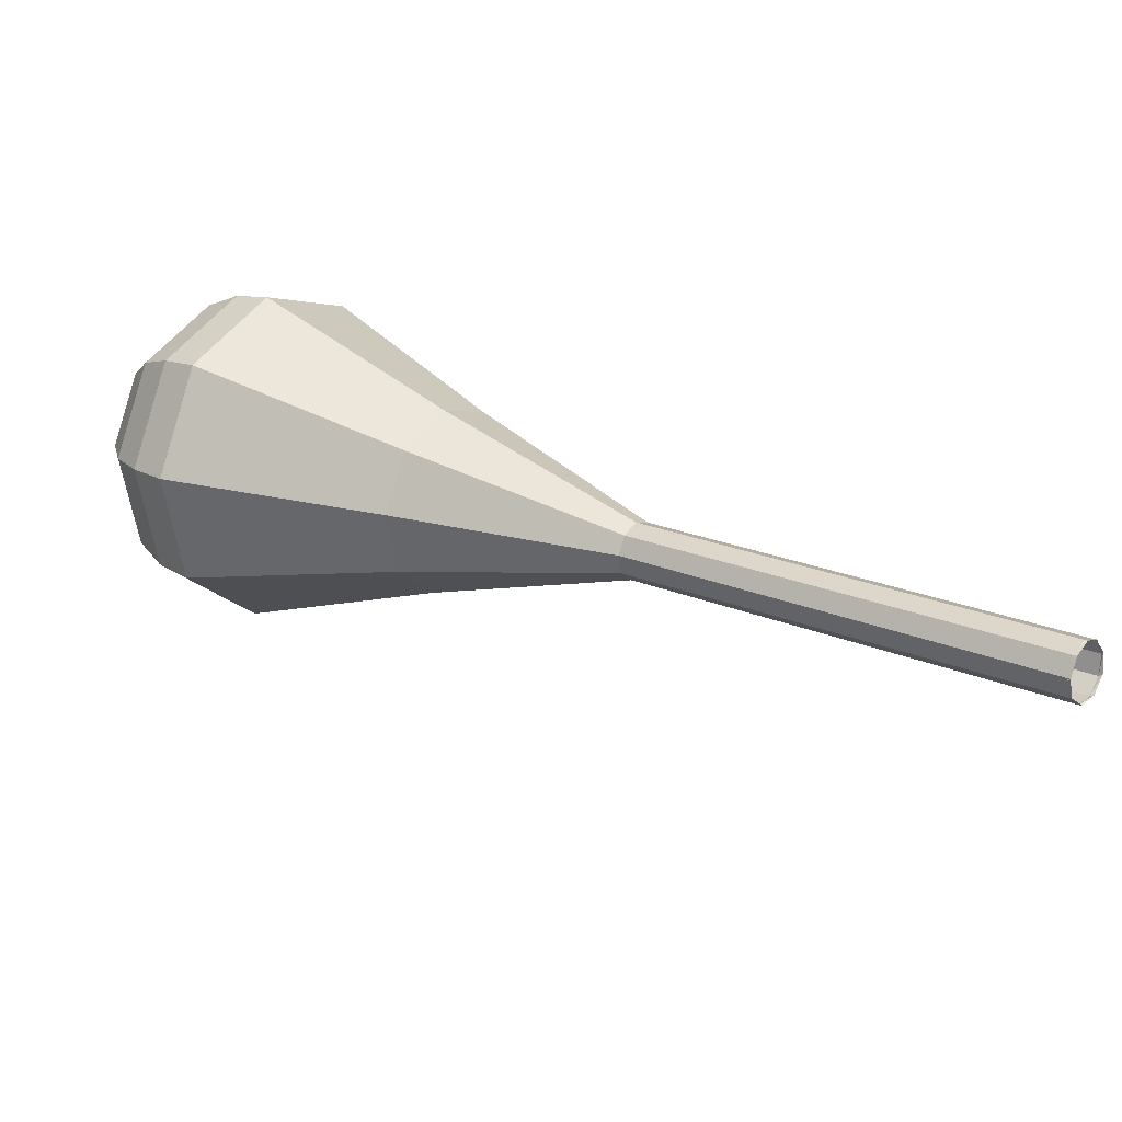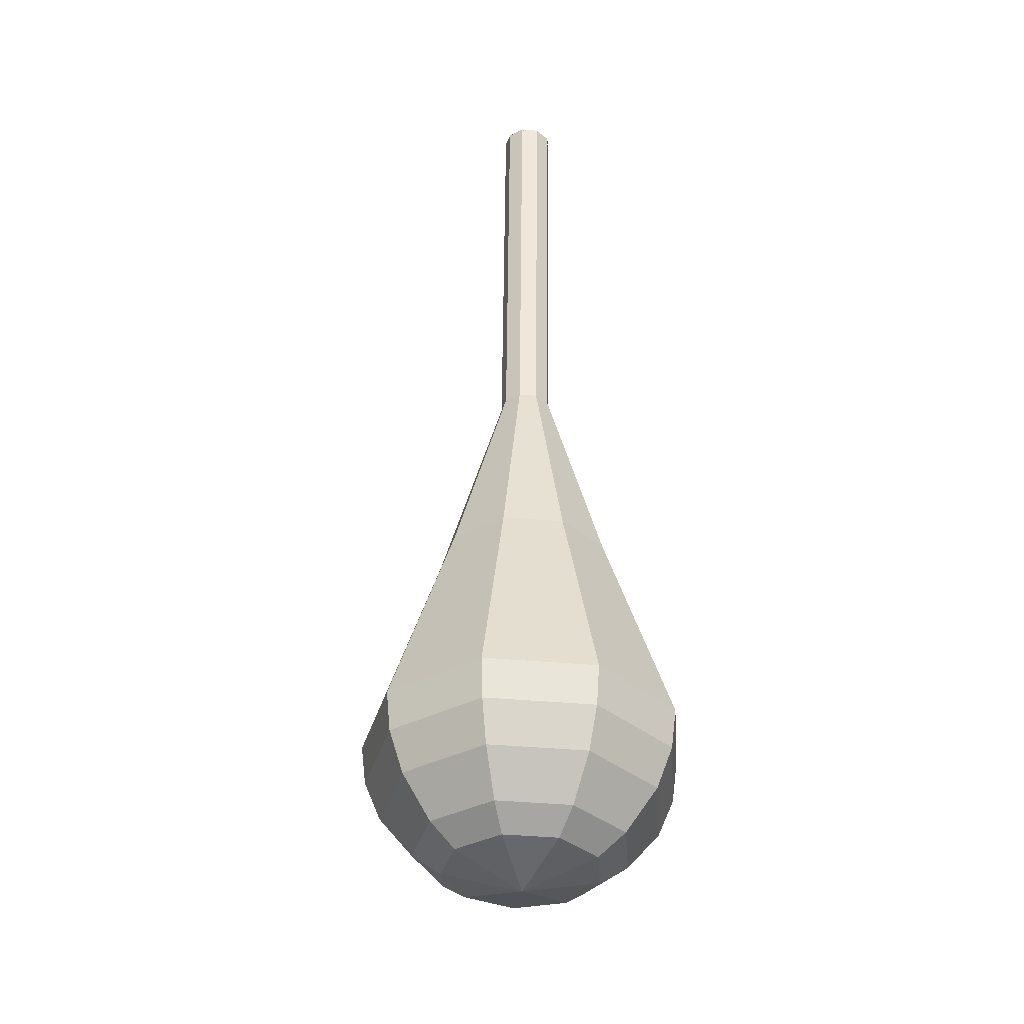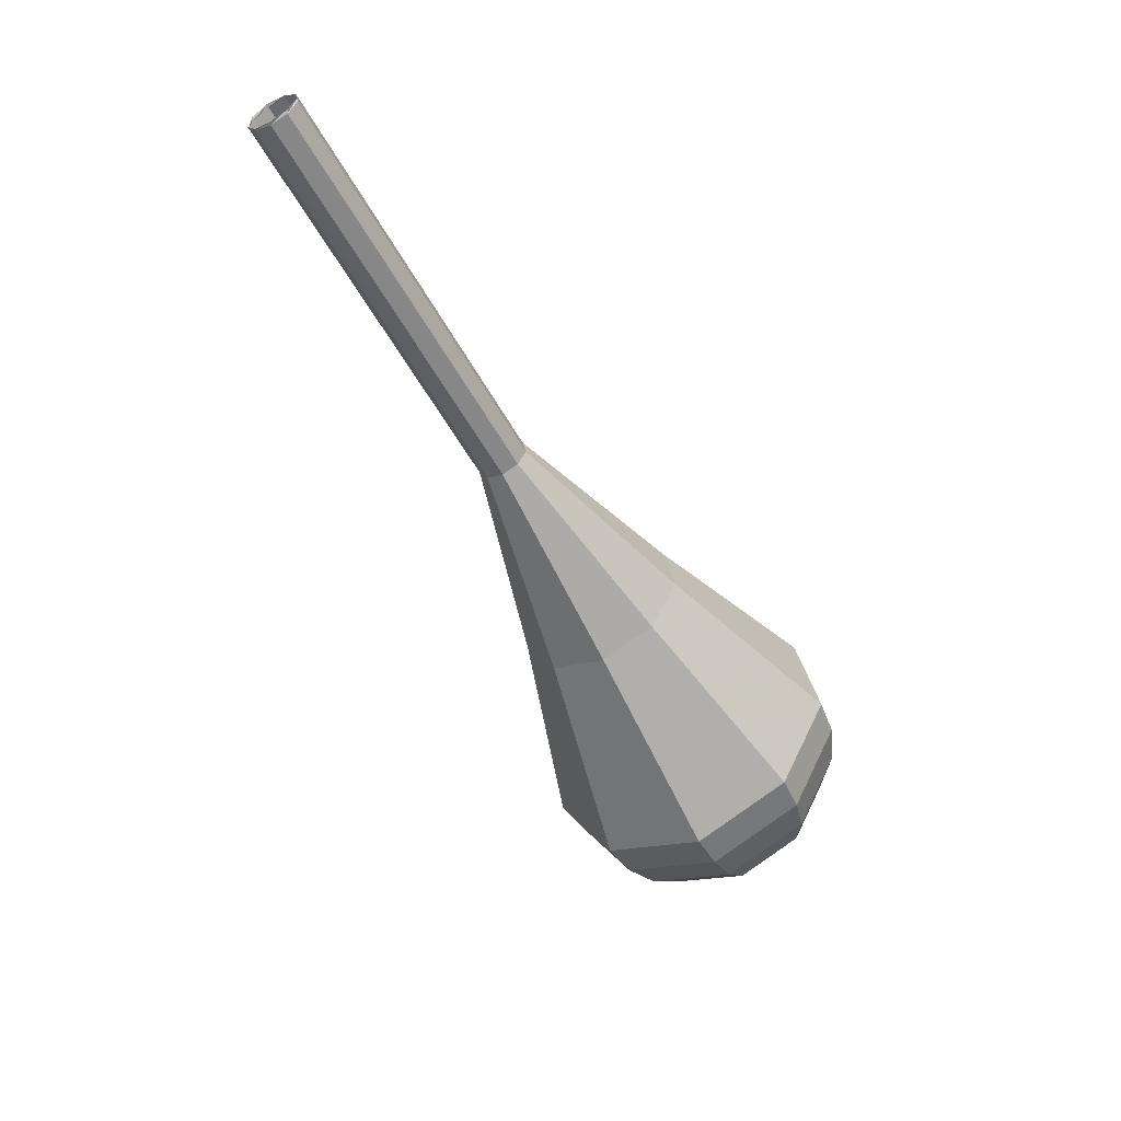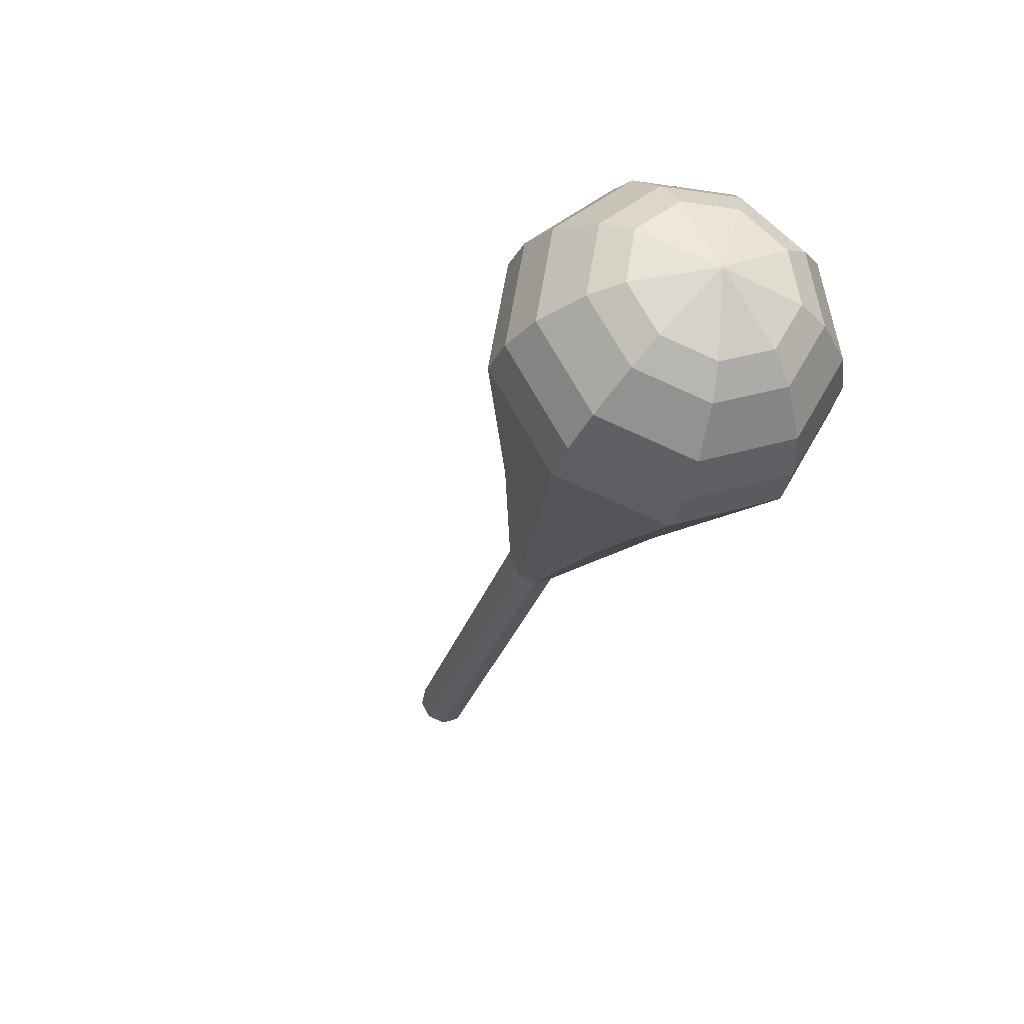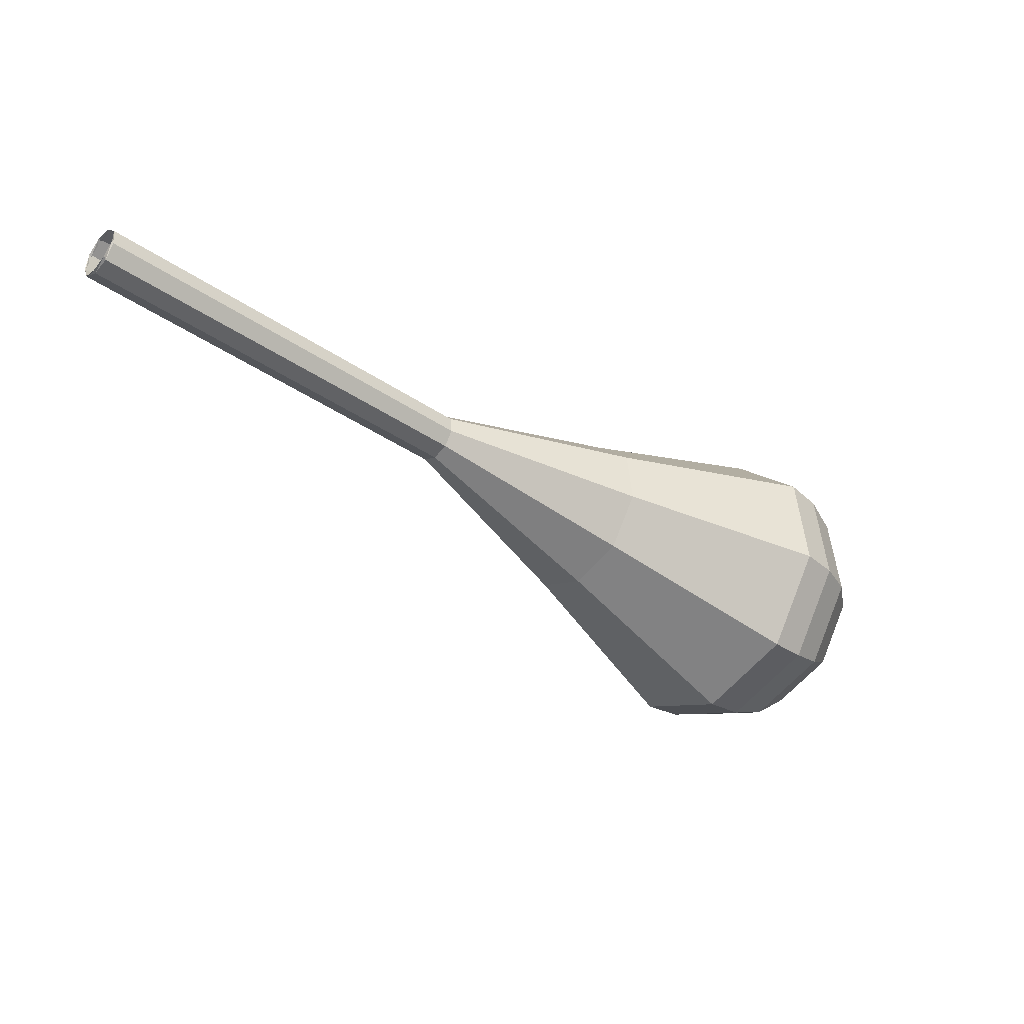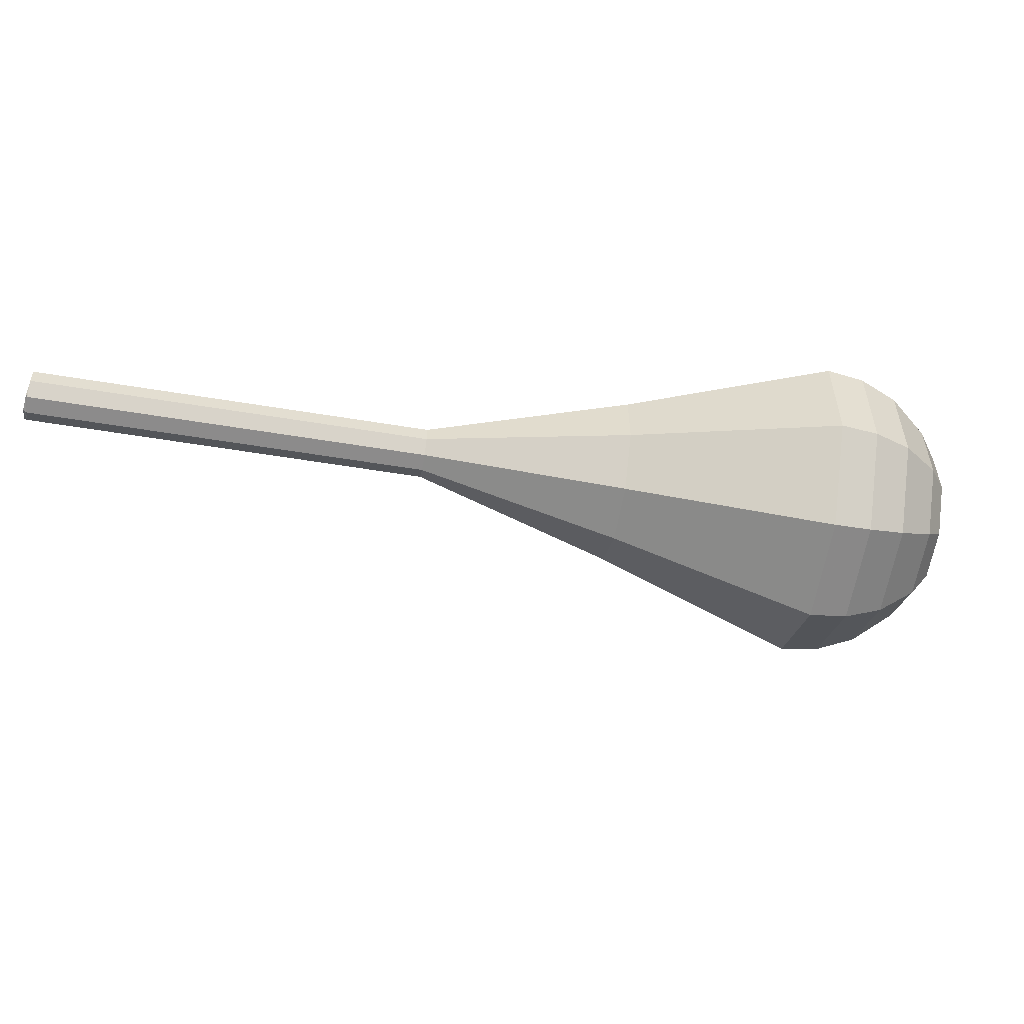
<metadata>
{"format":"obj","ext":"obj","renderer":"f3d","projection":"perspective","resolution":1024,"background":"white","views":[{"elev":-49.9,"azim":-176.3,"up":"+Z"},{"elev":44.6,"azim":54.8,"up":"+Y"},{"elev":-42.8,"azim":-97.7,"up":"+Y"},{"elev":10.7,"azim":61.8,"up":"+Z"},{"elev":-24.9,"azim":-76.4,"up":"+Y"},{"elev":2.5,"azim":-41.9,"up":"+Y"}]}
</metadata>
<code>
g tube1
v 169.3 164.7 110.2
v 169.9 164.8 109.6
v 170.4 165.4 109.3
v 170.5 166.3 109.4
v 170.3 166.9 109.9
v 169.8 167.1 110.6
v 169.3 166.7 111.1
v 168.9 165.9 111.2
v 168.9 165.1 110.9
v 169.3 164.7 110.2
v 169.5 164.7 110.2
v 170 164.9 109.6
v 170.4 165.5 109.2
v 170.4 166.4 109.4
v 170.2 167 109.9
v 169.7 167.1 110.6
v 169.2 166.6 111.1
v 169 165.8 111.2
v 169.1 165 110.9
v 169.5 164.7 110.2
v 173.5 163.9 113.2
v 174 164.1 112.5
v 174.4 164.8 112.1
v 174.5 165.6 112.3
v 174.2 166.3 112.8
v 173.7 166.3 113.5
v 173.2 165.9 114
v 173 165.1 114.2
v 173.1 164.3 113.8
v 173.5 163.9 113.2
v 177.6 163.2 116.1
v 178.1 163.4 115.4
v 178.4 164.1 115.1
v 178.5 164.9 115.2
v 178.2 165.5 115.7
v 177.7 165.6 116.4
v 177.3 165.1 116.9
v 177 164.3 117.1
v 177.2 163.6 116.7
v 177.6 163.2 116.1
v 181.6 162.4 119
v 182.1 162.7 118.3
v 182.5 163.3 118
v 182.5 164.2 118.1
v 182.3 164.8 118.6
v 181.8 164.9 119.3
v 181.3 164.4 119.8
v 181.1 163.6 120
v 181.2 162.8 119.6
v 181.6 162.4 119
v 185.6 161.7 121.9
v 186.1 161.9 121.2
v 186.5 162.6 120.9
v 186.6 163.4 121
v 186.3 164.1 121.5
v 185.8 164.1 122.2
v 185.3 163.7 122.8
v 185.1 162.9 122.9
v 185.2 162.1 122.5
v 185.6 161.7 121.9
v 193.2 157.4 127.7
v 194.9 158.1 125.5
v 196.1 160.3 124.4
v 196.3 163.1 124.8
v 195.4 165.2 126.5
v 193.8 165.5 128.8
v 192.3 163.9 130.6
v 191.5 161.2 131
v 191.8 158.6 129.9
v 193.2 157.4 127.7
v 200.7 152.6 133.5
v 203.7 153.8 129.6
v 206 158 127.5
v 206.4 163 128.2
v 204.7 166.7 131.4
v 201.8 167.2 135.6
v 199 164.4 138.8
v 197.6 159.5 139.5
v 198.2 154.8 137.4
v 200.7 152.6 133.5
v 202.2 152.6 134.6
v 205.2 153.8 130.8
v 207.3 157.7 128.7
v 207.7 162.6 129.5
v 206.1 166.2 132.6
v 203.3 166.7 136.6
v 200.6 163.9 139.7
v 199.2 159.2 140.4
v 199.9 154.7 138.4
v 202.2 152.6 134.6
v 203.8 153.1 135.7
v 206.5 154.1 132.3
v 208.4 157.7 130.4
v 208.8 162.1 131.1
v 207.4 165.2 133.9
v 204.8 165.7 137.5
v 202.4 163.2 140.3
v 201.2 159 140.9
v 201.7 155 139.1
v 203.8 153.1 135.7
v 205.6 154.3 136.8
v 207.6 155.1 134.1
v 209.1 157.8 132.8
v 209.4 161.2 133.2
v 208.3 163.6 135.4
v 206.4 163.9 138.1
v 204.5 162.1 140.3
v 203.6 158.8 140.7
v 204 155.8 139.4
v 205.6 154.3 136.8
v 206.6 155.5 137.3
v 208.1 156.1 135.4
v 209.2 158 134.4
v 209.4 160.5 134.7
v 208.6 162.3 136.3
v 207.2 162.5 138.3
v 205.8 161.2 139.9
v 205.1 158.8 140.2
v 205.4 156.5 139.2
v 206.6 155.5 137.3
v 208 158.9 137.8
v 208 158.9 137.8
v 208 158.9 137.8
v 208 158.9 137.8
v 208 158.9 137.8
v 208 158.9 137.8
v 208 158.9 137.8
v 208 158.9 137.8
v 208 158.9 137.8
v 208 158.9 137.8
f 1 2 12
f 12 11 1
f 2 3 13
f 13 12 2
f 3 4 14
f 14 13 3
f 4 5 15
f 15 14 4
f 5 6 16
f 16 15 5
f 6 7 17
f 17 16 6
f 7 8 18
f 18 17 7
f 8 9 19
f 19 18 8
f 9 10 20
f 20 19 9
f 11 12 22
f 22 21 11
f 12 13 23
f 23 22 12
f 13 14 24
f 24 23 13
f 14 15 25
f 25 24 14
f 15 16 26
f 26 25 15
f 16 17 27
f 27 26 16
f 17 18 28
f 28 27 17
f 18 19 29
f 29 28 18
f 19 20 30
f 30 29 19
f 21 22 32
f 32 31 21
f 22 23 33
f 33 32 22
f 23 24 34
f 34 33 23
f 24 25 35
f 35 34 24
f 25 26 36
f 36 35 25
f 26 27 37
f 37 36 26
f 27 28 38
f 38 37 27
f 28 29 39
f 39 38 28
f 29 30 40
f 40 39 29
f 31 32 42
f 42 41 31
f 32 33 43
f 43 42 32
f 33 34 44
f 44 43 33
f 34 35 45
f 45 44 34
f 35 36 46
f 46 45 35
f 36 37 47
f 47 46 36
f 37 38 48
f 48 47 37
f 38 39 49
f 49 48 38
f 39 40 50
f 50 49 39
f 41 42 52
f 52 51 41
f 42 43 53
f 53 52 42
f 43 44 54
f 54 53 43
f 44 45 55
f 55 54 44
f 45 46 56
f 56 55 45
f 46 47 57
f 57 56 46
f 47 48 58
f 58 57 47
f 48 49 59
f 59 58 48
f 49 50 60
f 60 59 49
f 51 52 62
f 62 61 51
f 52 53 63
f 63 62 52
f 53 54 64
f 64 63 53
f 54 55 65
f 65 64 54
f 55 56 66
f 66 65 55
f 56 57 67
f 67 66 56
f 57 58 68
f 68 67 57
f 58 59 69
f 69 68 58
f 59 60 70
f 70 69 59
f 61 62 72
f 72 71 61
f 62 63 73
f 73 72 62
f 63 64 74
f 74 73 63
f 64 65 75
f 75 74 64
f 65 66 76
f 76 75 65
f 66 67 77
f 77 76 66
f 67 68 78
f 78 77 67
f 68 69 79
f 79 78 68
f 69 70 80
f 80 79 69
f 71 72 82
f 82 81 71
f 72 73 83
f 83 82 72
f 73 74 84
f 84 83 73
f 74 75 85
f 85 84 74
f 75 76 86
f 86 85 75
f 76 77 87
f 87 86 76
f 77 78 88
f 88 87 77
f 78 79 89
f 89 88 78
f 79 80 90
f 90 89 79
f 81 82 92
f 92 91 81
f 82 83 93
f 93 92 82
f 83 84 94
f 94 93 83
f 84 85 95
f 95 94 84
f 85 86 96
f 96 95 85
f 86 87 97
f 97 96 86
f 87 88 98
f 98 97 87
f 88 89 99
f 99 98 88
f 89 90 100
f 100 99 89
f 91 92 102
f 102 101 91
f 92 93 103
f 103 102 92
f 93 94 104
f 104 103 93
f 94 95 105
f 105 104 94
f 95 96 106
f 106 105 95
f 96 97 107
f 107 106 96
f 97 98 108
f 108 107 97
f 98 99 109
f 109 108 98
f 99 100 110
f 110 109 99
f 101 102 112
f 112 111 101
f 102 103 113
f 113 112 102
f 103 104 114
f 114 113 103
f 104 105 115
f 115 114 104
f 105 106 116
f 116 115 105
f 106 107 117
f 117 116 106
f 107 108 118
f 118 117 107
f 108 109 119
f 119 118 108
f 109 110 120
f 120 119 109
f 111 112 122
f 122 121 111
f 112 113 123
f 123 122 112
f 113 114 124
f 124 123 113
f 114 115 125
f 125 124 114
f 115 116 126
f 126 125 115
f 116 117 127
f 127 126 116
f 117 118 128
f 128 127 117
f 118 119 129
f 129 128 118
f 119 120 130
f 130 129 119
g

</code>
